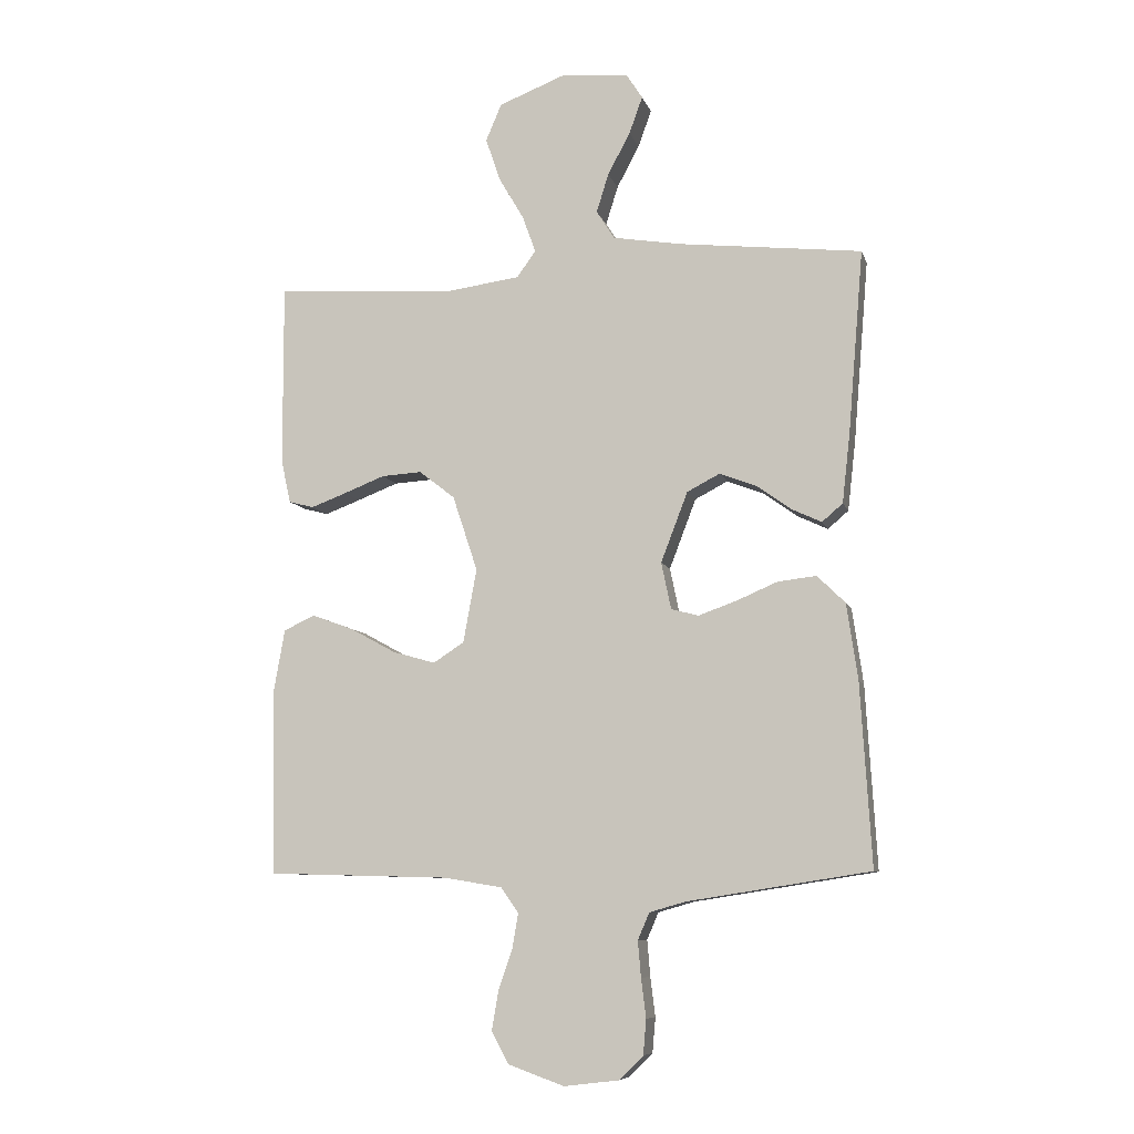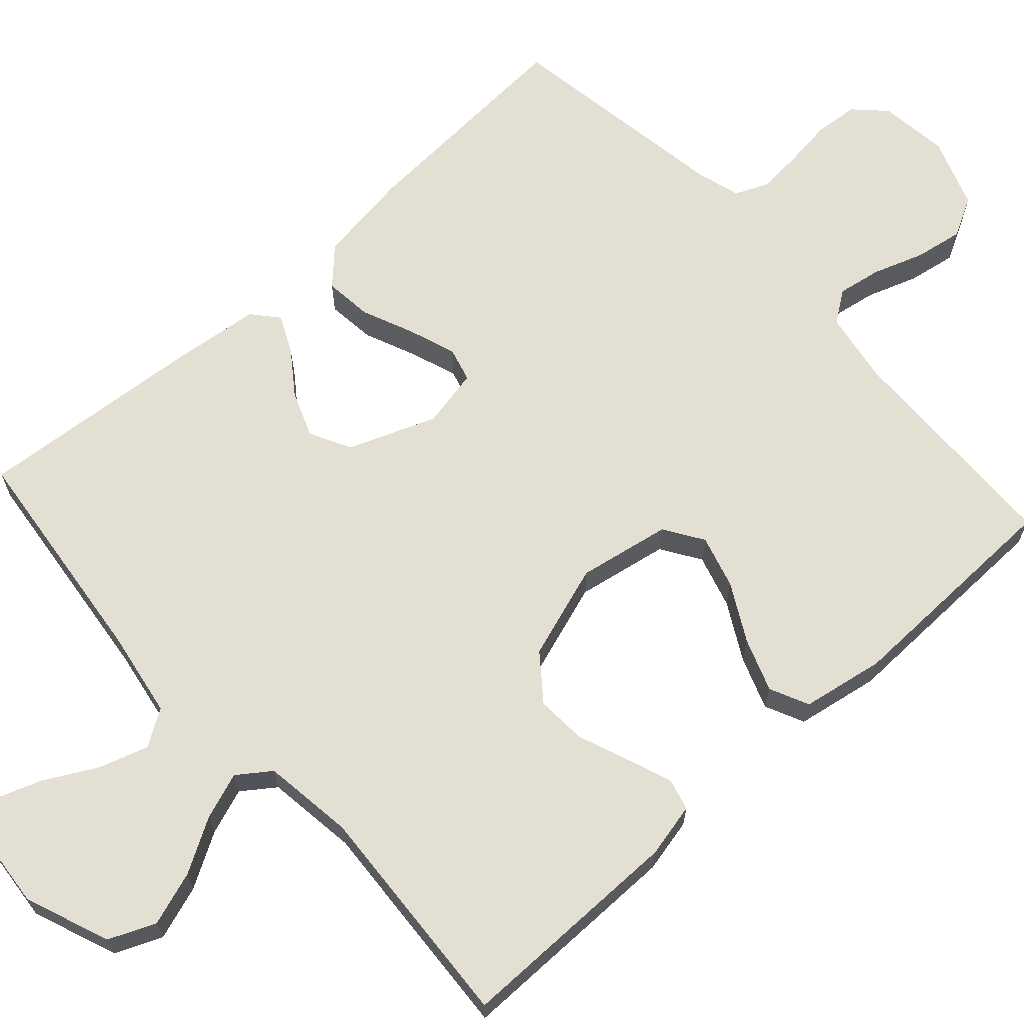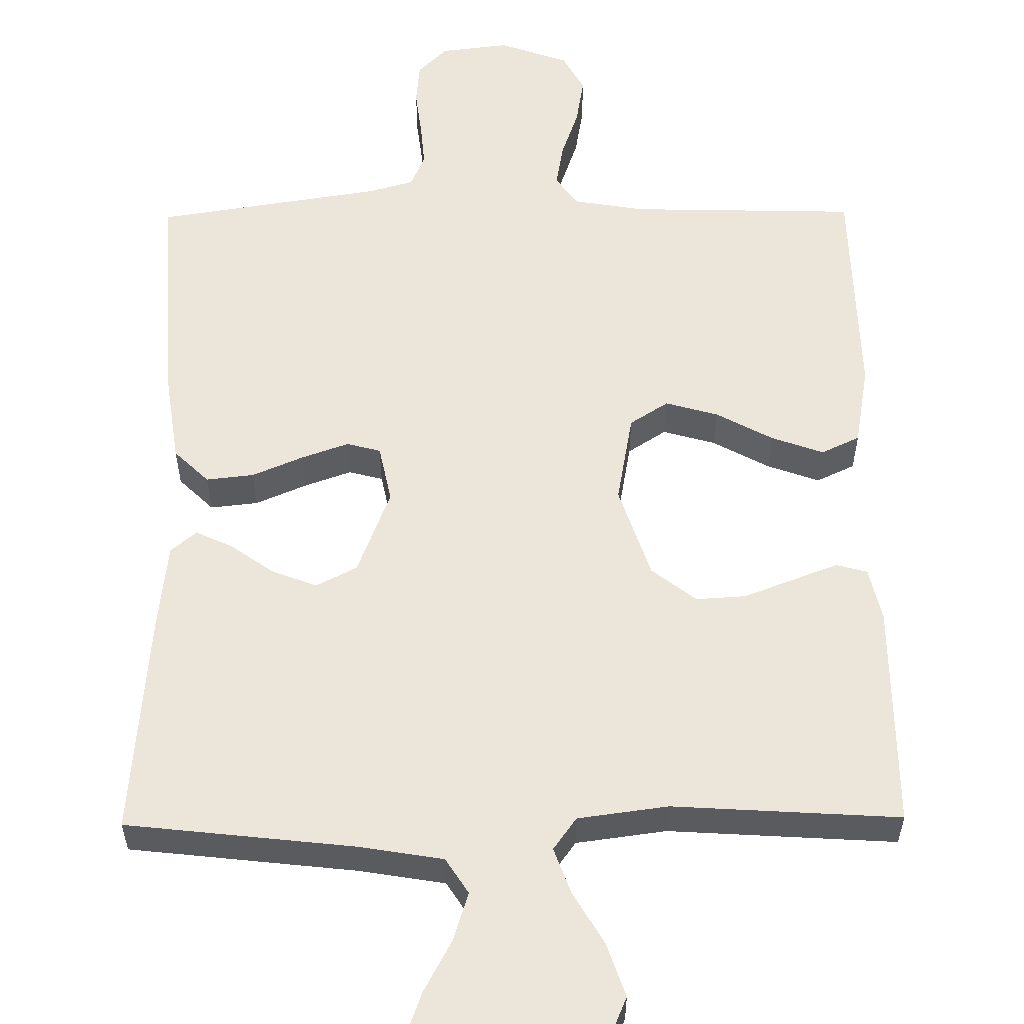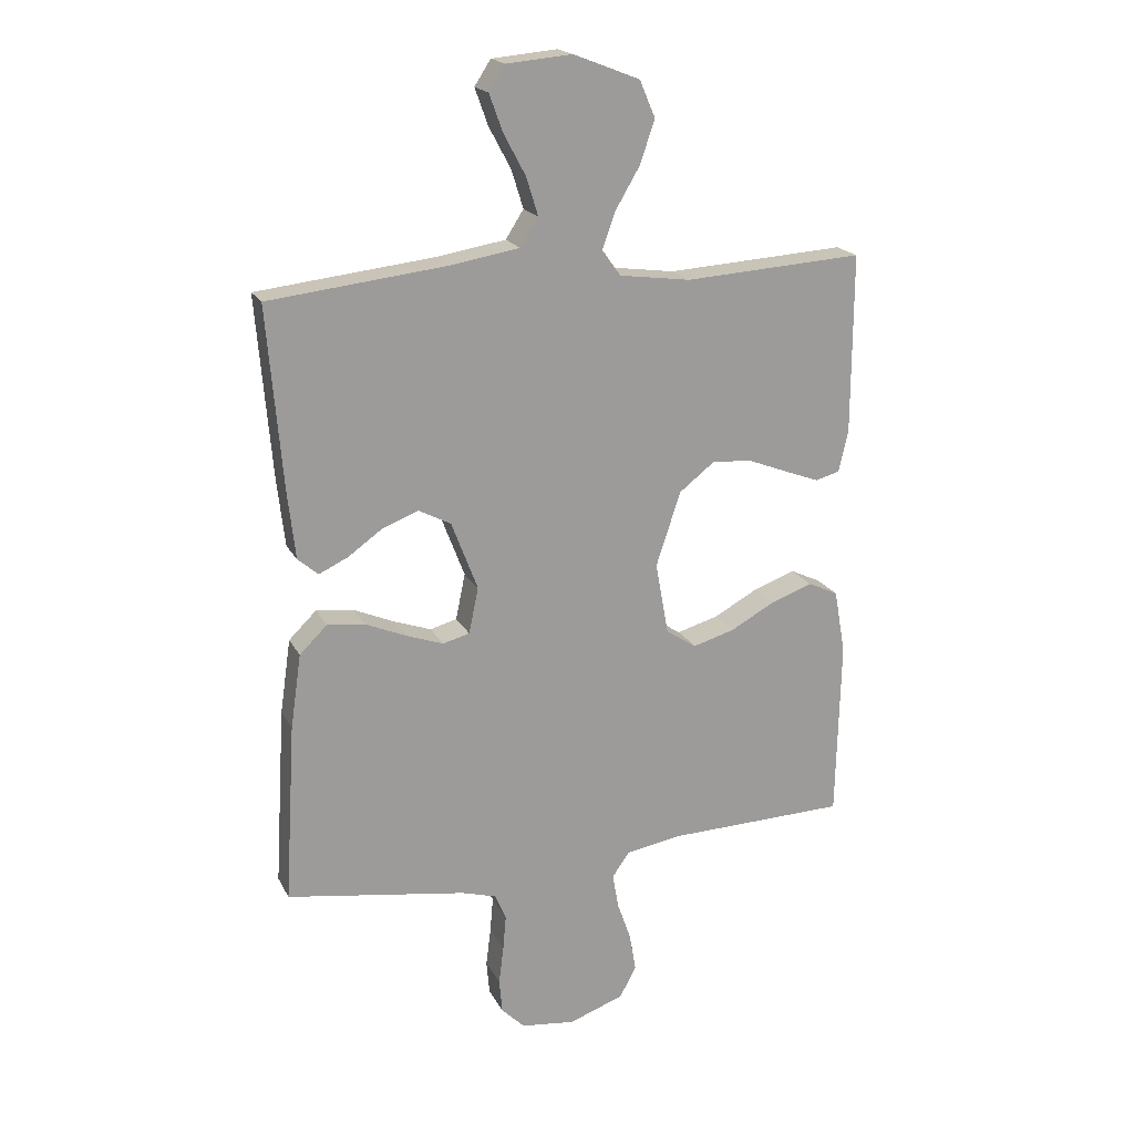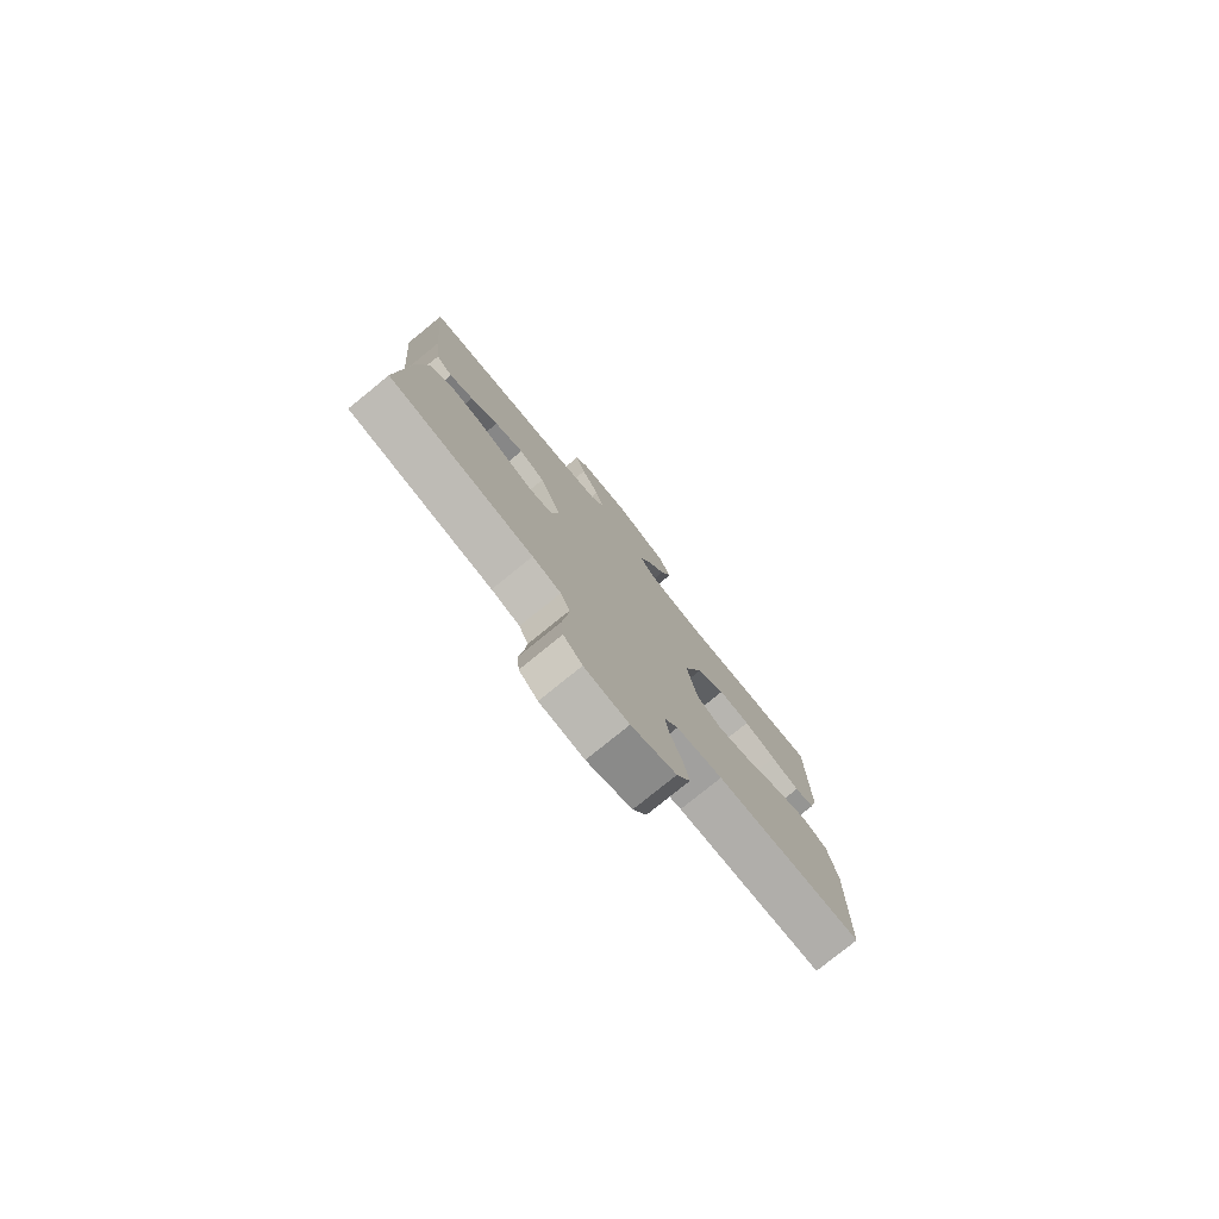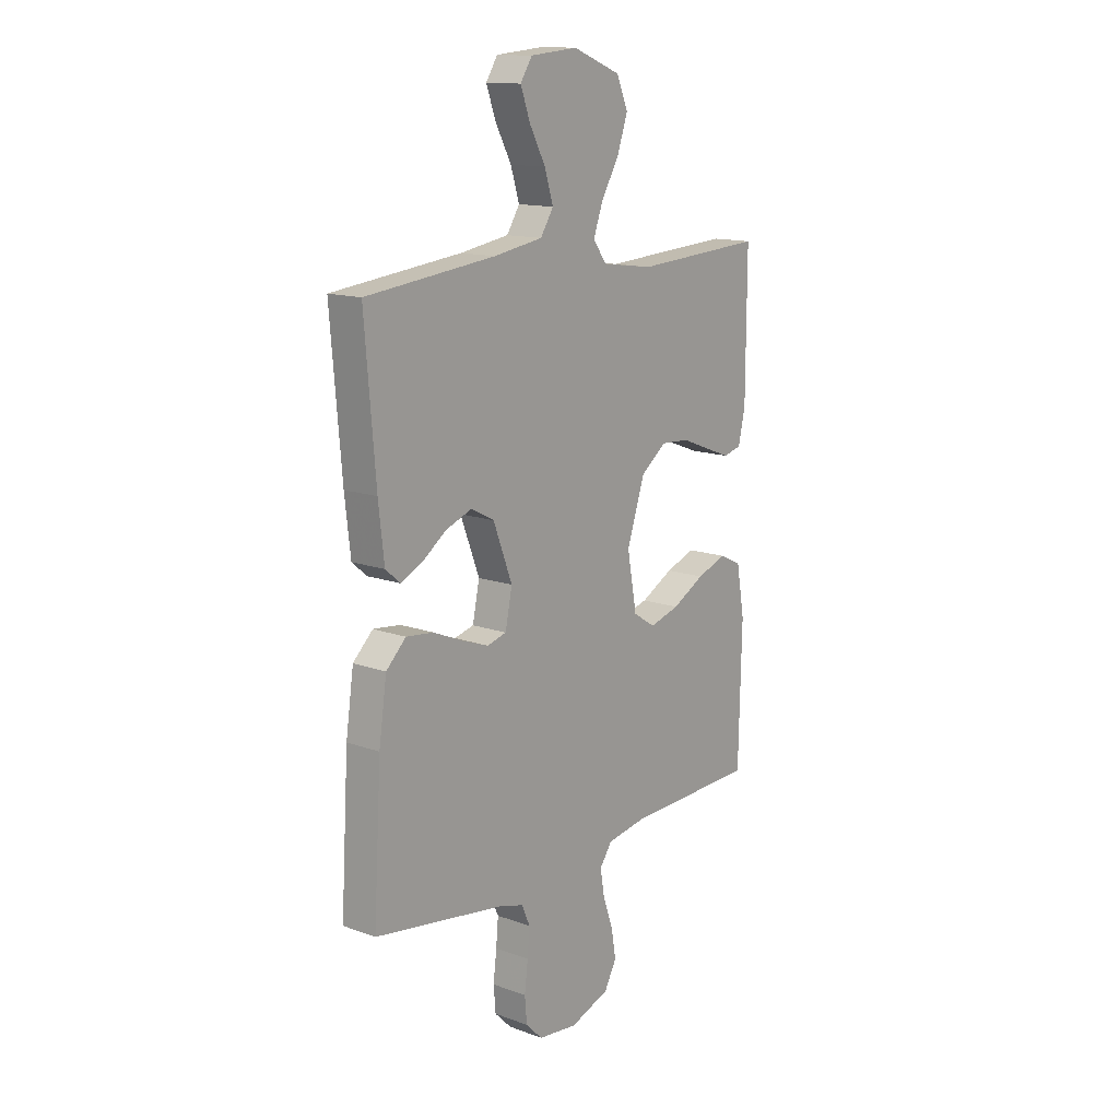
<metadata>
{"format":"obj","ext":"obj","renderer":"f3d","projection":"perspective","resolution":1024,"background":"white","views":[{"elev":-8.5,"azim":-165.7,"up":"+Z"},{"elev":66.4,"azim":47.9,"up":"+Y"},{"elev":56.6,"azim":-0.6,"up":"+Y"},{"elev":19.3,"azim":-20.4,"up":"+Z"},{"elev":-78.8,"azim":-51.0,"up":"+Z"},{"elev":14.0,"azim":-51.3,"up":"+Z"}]}
</metadata>
<code>
v 0.5 0.07 0.5
v 0.499 0.07 0.2
v 0.483 0.07 0.129
v 0.442 0.07 0.118
v 0.383 0.07 0.14
v 0.316 0.07 0.166
v 0.25 0.07 0.17
v 0.191 0.07 0.124
v 0.15 0.07 0
v 0.172 0.07 -0.121
v 0.223 0.07 -0.154
v 0.293 0.07 -0.134
v 0.368 0.07 -0.093
v 0.437 0.07 -0.068
v 0.488 0.07 -0.092
v 0.507 0.07 -0.2
v 0.5 0.07 -0.5
v 0.2 0.07 -0.508
v 0.105 0.07 -0.524
v 0.076 0.07 -0.565
v 0.086 0.07 -0.623
v 0.109 0.07 -0.689
v 0.12 0.07 -0.753
v 0.092 0.07 -0.805
v 0 0.07 -0.838
v -0.091 0.07 -0.827
v -0.13 0.07 -0.788
v -0.135 0.07 -0.731
v -0.127 0.07 -0.667
v -0.122 0.07 -0.608
v -0.141 0.07 -0.564
v -0.2 0.07 -0.547
v -0.5 0.07 -0.5
v -0.482 0.07 -0.2
v -0.464 0.07 -0.076
v -0.418 0.07 -0.031
v -0.355 0.07 -0.038
v -0.287 0.07 -0.067
v -0.225 0.07 -0.089
v -0.18 0.07 -0.077
v -0.164 0.07 0
v -0.208 0.07 0.115
v -0.262 0.07 0.143
v -0.322 0.07 0.12
v -0.379 0.07 0.079
v -0.428 0.07 0.056
v -0.462 0.07 0.085
v -0.475 0.07 0.2
v -0.5 0.07 0.5
v -0.2 0.07 0.534
v -0.087 0.07 0.553
v -0.057 0.07 0.6
v -0.077 0.07 0.664
v -0.114 0.07 0.733
v -0.136 0.07 0.794
v -0.109 0.07 0.836
v 0 0.07 0.846
v 0.111 0.07 0.803
v 0.137 0.07 0.742
v 0.113 0.07 0.671
v 0.072 0.07 0.601
v 0.05 0.07 0.54
v 0.081 0.07 0.497
v 0.2 0.07 0.481
v 0.5 0 0.5
v 0.499 0 0.2
v 0.483 0 0.129
v 0.442 0 0.118
v 0.383 0 0.14
v 0.316 0 0.166
v 0.25 0 0.17
v 0.191 0 0.124
v 0.15 0 0
v 0.172 0 -0.121
v 0.223 0 -0.154
v 0.293 0 -0.134
v 0.368 0 -0.093
v 0.437 0 -0.068
v 0.488 0 -0.092
v 0.507 0 -0.2
v 0.5 0 -0.5
v 0.2 0 -0.508
v 0.105 0 -0.524
v 0.076 0 -0.565
v 0.086 0 -0.623
v 0.109 0 -0.689
v 0.12 0 -0.753
v 0.092 0 -0.805
v 0 0 -0.838
v -0.091 0 -0.827
v -0.13 0 -0.788
v -0.135 0 -0.731
v -0.127 0 -0.667
v -0.122 0 -0.608
v -0.141 0 -0.564
v -0.2 0 -0.547
v -0.5 0 -0.5
v -0.482 0 -0.2
v -0.464 0 -0.076
v -0.418 0 -0.031
v -0.355 0 -0.038
v -0.287 0 -0.067
v -0.225 0 -0.089
v -0.18 0 -0.077
v -0.164 0 0
v -0.208 0 0.115
v -0.262 0 0.143
v -0.322 0 0.12
v -0.379 0 0.079
v -0.428 0 0.056
v -0.462 0 0.085
v -0.475 0 0.2
v -0.5 0 0.5
v -0.2 0 0.534
v -0.087 0 0.553
v -0.057 0 0.6
v -0.077 0 0.664
v -0.114 0 0.733
v -0.136 0 0.794
v -0.109 0 0.836
v 0 0 0.846
v 0.111 0 0.803
v 0.137 0 0.742
v 0.113 0 0.671
v 0.072 0 0.601
v 0.05 0 0.54
v 0.081 0 0.497
v 0.2 0 0.481
f 58 59 60 61
f 58 61 62
f 57 58 62
f 56 57 62
f 53 54 55 56
f 52 53 56 62
f 51 52 62 63
f 47 48 49 50
f 47 50 51 63
f 44 45 46 47
f 43 44 47 63
f 35 36 37 38
f 35 38 39
f 32 33 34 35
f 31 32 35 39
f 30 31 39 40
f 26 27 28 29
f 26 29 30
f 21 22 23 24
f 20 21 24 25
f 15 16 17 18
f 15 18 19
f 12 13 14 15
f 11 12 15 19
f 10 11 19 20
f 3 4 5 6
f 1 2 3 6
f 64 1 6 7
f 42 43 63 64
f 41 42 64 7
f 40 41 7 8
f 30 40 8 9
f 20 25 26 30
f 9 10 20 30
f 125 124 123 122
f 126 125 122
f 126 122 121
f 126 121 120
f 120 119 118 117
f 126 120 117 116
f 127 126 116 115
f 114 113 112 111
f 127 115 114 111
f 111 110 109 108
f 127 111 108 107
f 102 101 100 99
f 103 102 99
f 99 98 97 96
f 103 99 96 95
f 104 103 95 94
f 93 92 91 90
f 94 93 90
f 88 87 86 85
f 89 88 85 84
f 82 81 80 79
f 83 82 79
f 79 78 77 76
f 83 79 76 75
f 84 83 75 74
f 70 69 68 67
f 70 67 66 65
f 71 70 65 128
f 128 127 107 106
f 71 128 106 105
f 72 71 105 104
f 73 72 104 94
f 94 90 89 84
f 94 84 74 73
f 1 65 66 2
f 2 66 67 3
f 3 67 68 4
f 4 68 69 5
f 5 69 70 6
f 6 70 71 7
f 7 71 72 8
f 8 72 73 9
f 9 73 74 10
f 10 74 75 11
f 11 75 76 12
f 12 76 77 13
f 13 77 78 14
f 14 78 79 15
f 15 79 80 16
f 16 80 81 17
f 17 81 82 18
f 18 82 83 19
f 19 83 84 20
f 20 84 85 21
f 21 85 86 22
f 22 86 87 23
f 23 87 88 24
f 24 88 89 25
f 25 89 90 26
f 26 90 91 27
f 27 91 92 28
f 28 92 93 29
f 29 93 94 30
f 30 94 95 31
f 31 95 96 32
f 32 96 97 33
f 33 97 98 34
f 34 98 99 35
f 35 99 100 36
f 36 100 101 37
f 37 101 102 38
f 38 102 103 39
f 39 103 104 40
f 40 104 105 41
f 41 105 106 42
f 42 106 107 43
f 43 107 108 44
f 44 108 109 45
f 45 109 110 46
f 46 110 111 47
f 47 111 112 48
f 48 112 113 49
f 49 113 114 50
f 50 114 115 51
f 51 115 116 52
f 52 116 117 53
f 53 117 118 54
f 54 118 119 55
f 55 119 120 56
f 56 120 121 57
f 57 121 122 58
f 58 122 123 59
f 59 123 124 60
f 60 124 125 61
f 61 125 126 62
f 62 126 127 63
f 63 127 128 64
f 64 128 65 1

</code>
